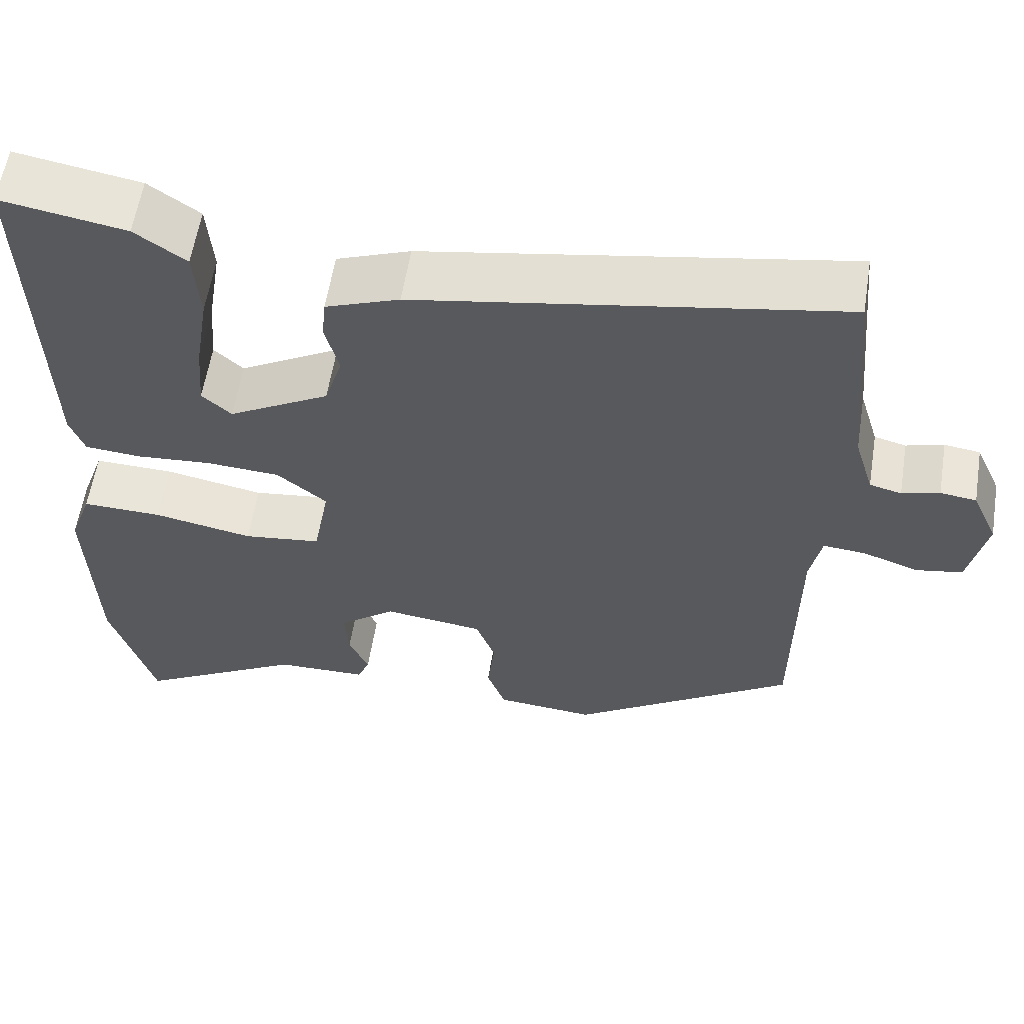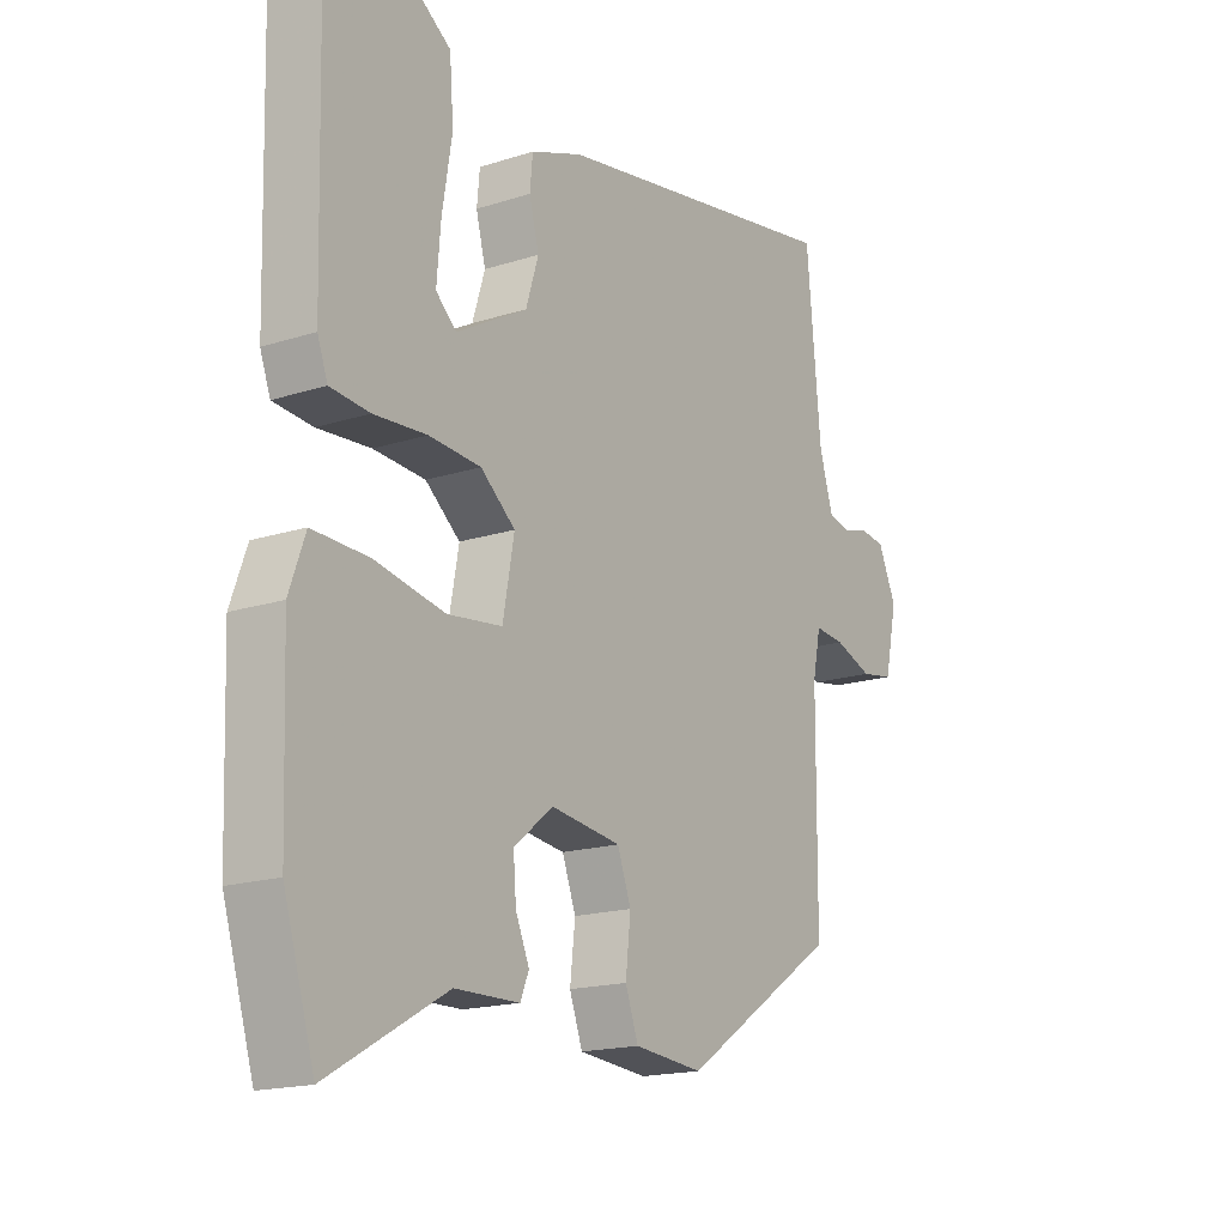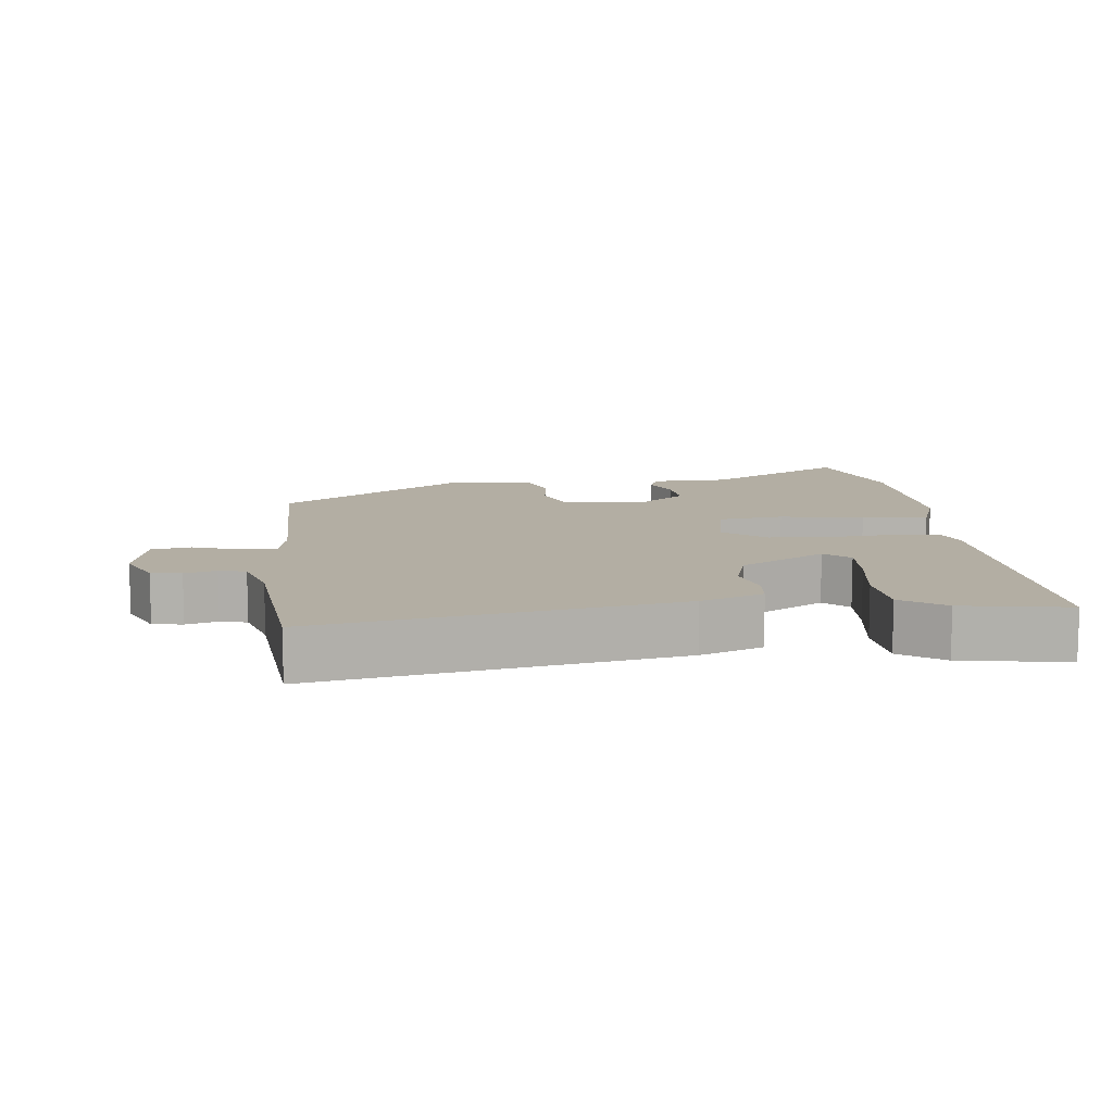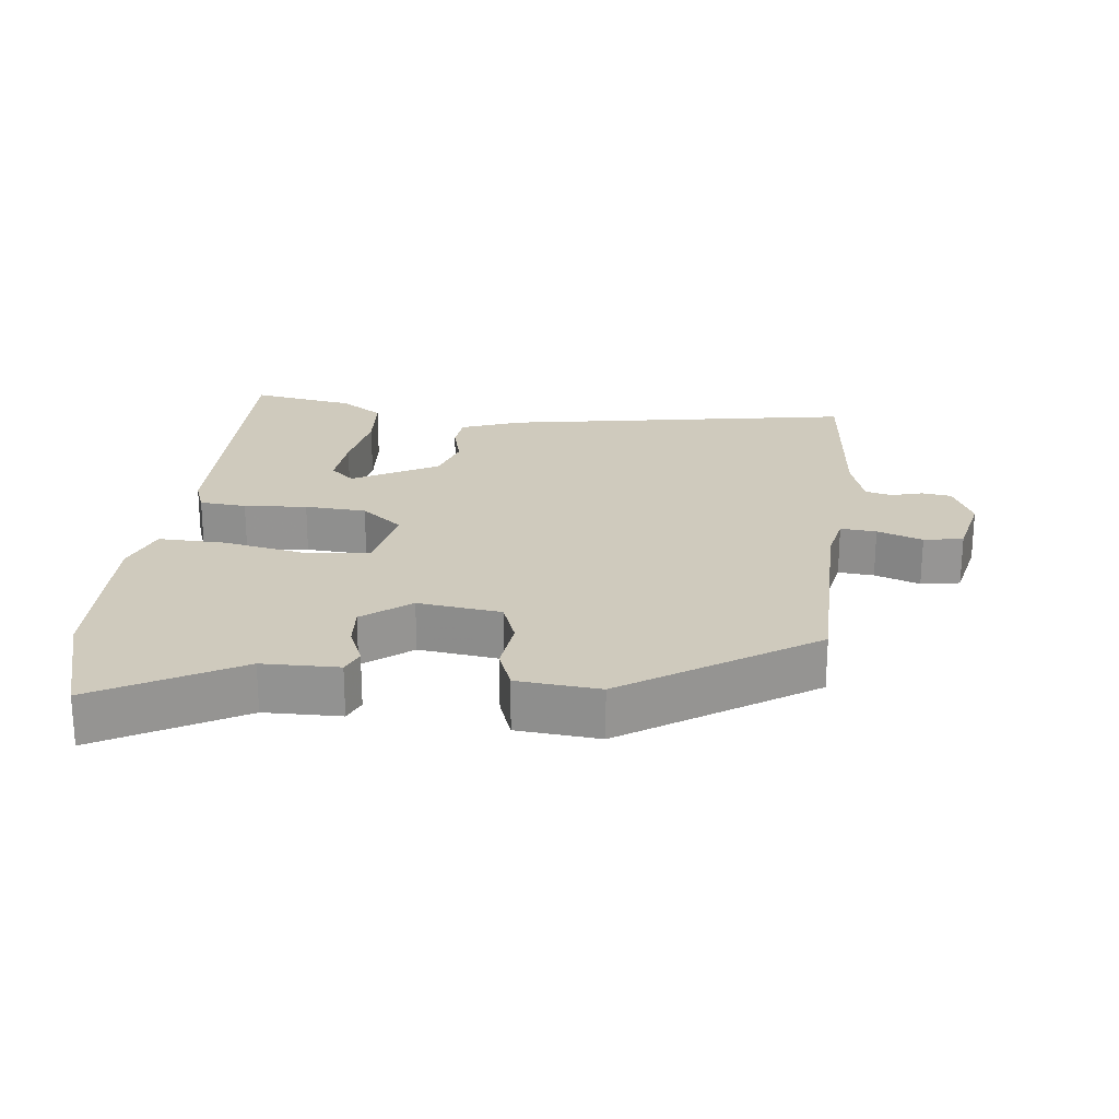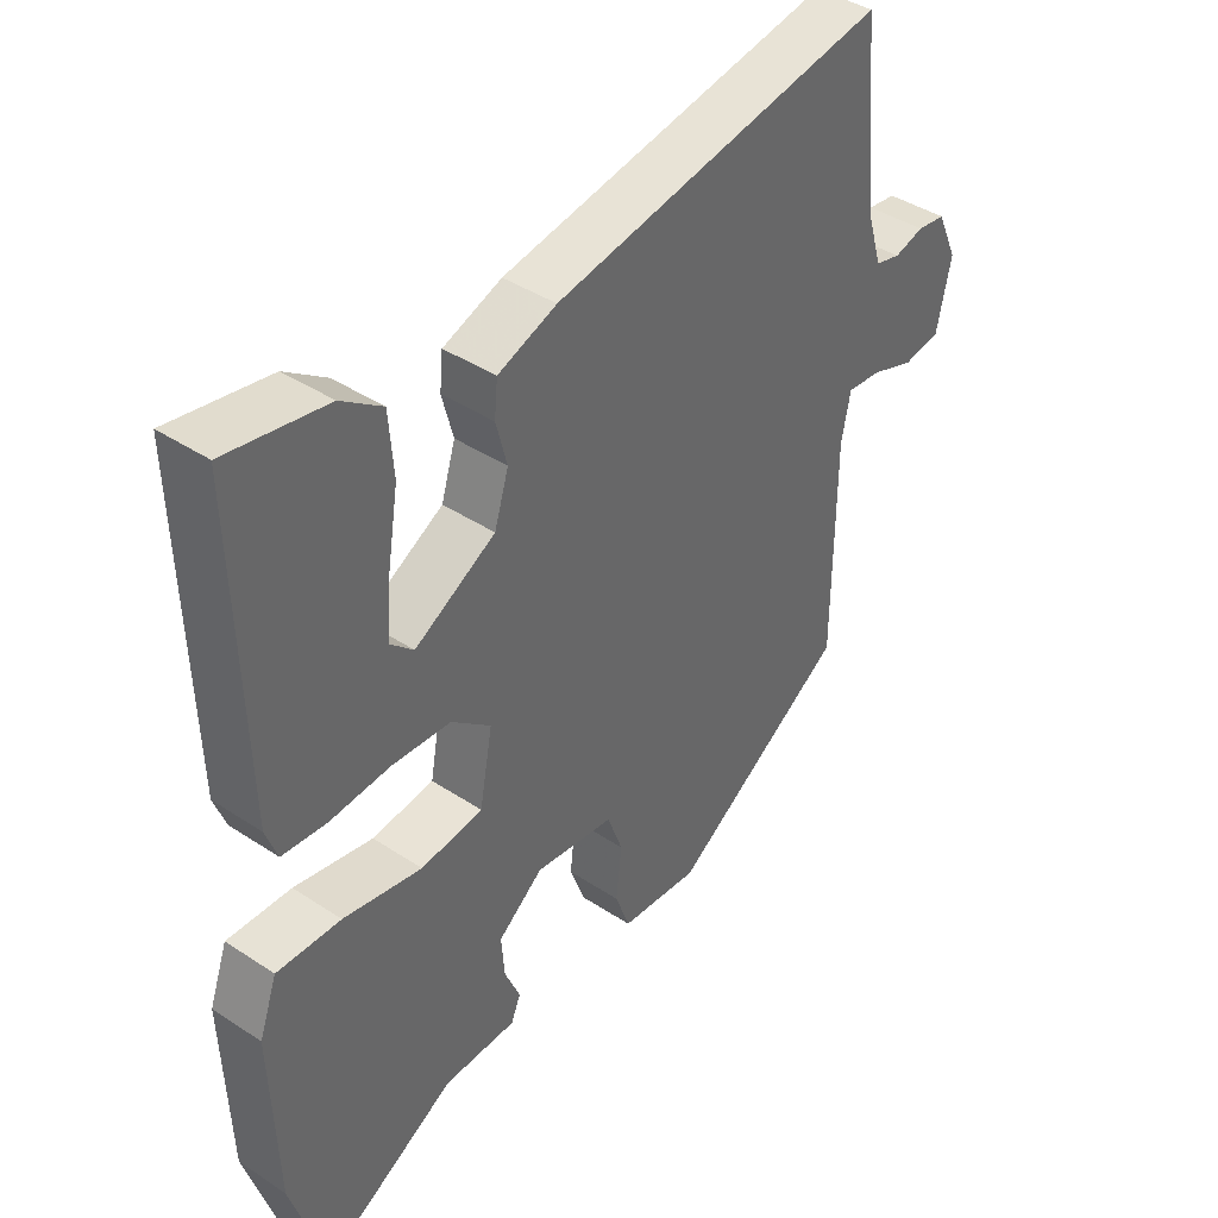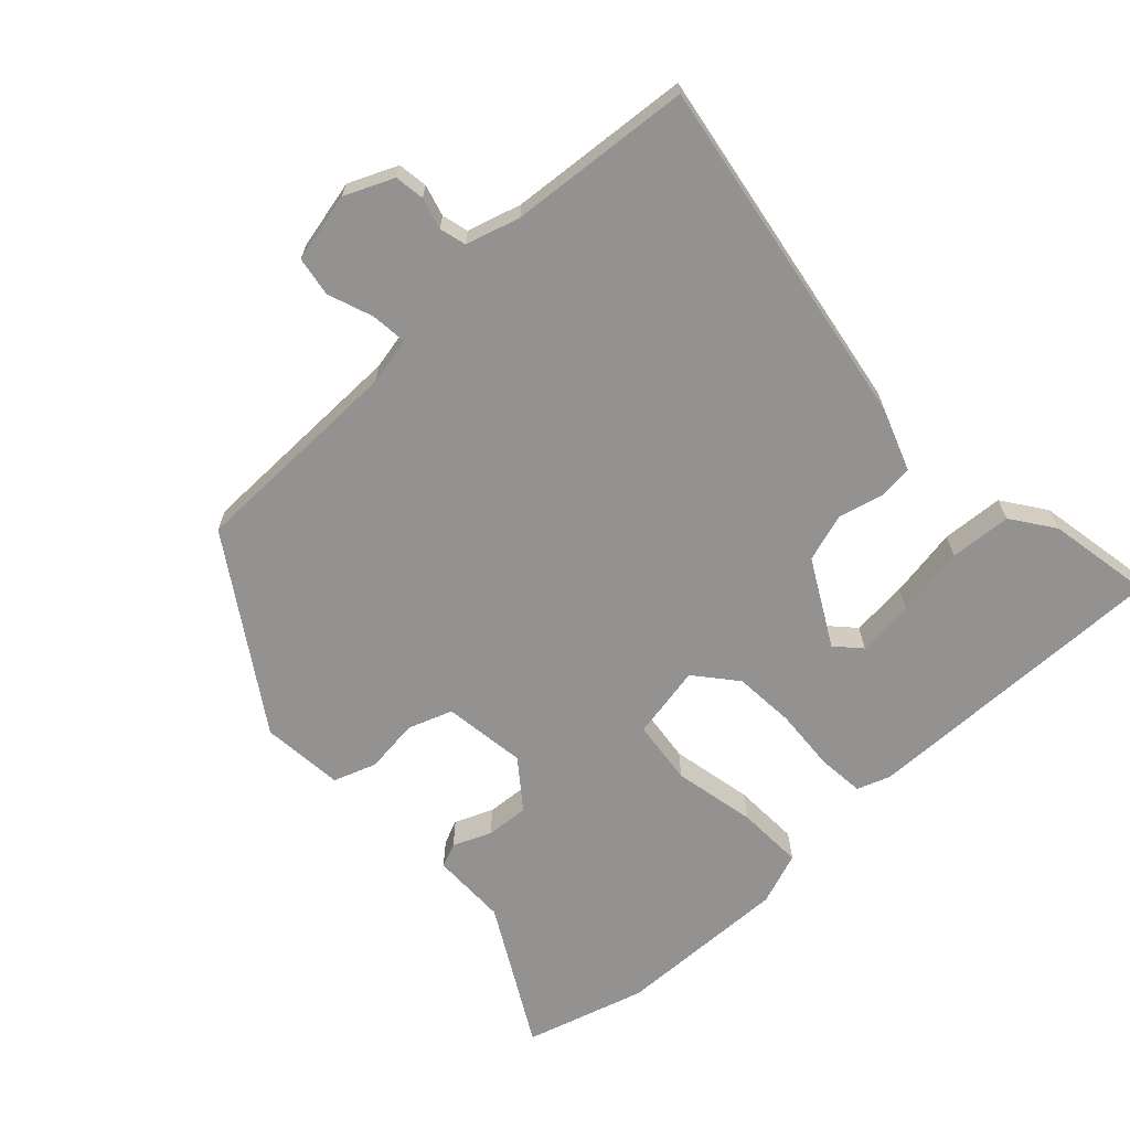
<metadata>
{"format":"obj","ext":"obj","renderer":"f3d","projection":"perspective","resolution":1024,"background":"white","views":[{"elev":58.9,"azim":-170.9,"up":"+Z"},{"elev":-17.2,"azim":122.8,"up":"+Z"},{"elev":10.9,"azim":-6.6,"up":"+Y"},{"elev":22.8,"azim":-173.4,"up":"+Y"},{"elev":41.1,"azim":128.8,"up":"+Z"},{"elev":-66.4,"azim":-46.5,"up":"+Y"}]}
</metadata>
<code>
v -0.478 0.07 0.546
v 0.042 0.07 0.456
v 0.133 0.07 0.422
v 0.138 0.07 0.37
v 0.121 0.07 0.305
v 0.143 0.07 0.234
v 0.268 0.07 0.164
v 0.304 0.07 0.197
v 0.297 0.07 0.281
v 0.28 0.07 0.385
v 0.287 0.07 0.476
v 0.35 0.07 0.52
v 0.504 0.07 0.547
v 0.492 0.07 0.086
v 0.474 0.07 0.037
v 0.405 0.07 0.031
v 0.312 0.07 0.038
v 0.221 0.07 0.032
v 0.16 0.07 -0.018
v 0.18 0.07 -0.127
v 0.276 0.07 -0.139
v 0.398 0.07 -0.115
v 0.497 0.07 -0.112
v 0.525 0.07 -0.19
v 0.516 0.07 -0.447
v 0.462 0.07 -0.625
v 0.255 0.07 -0.508
v 0.142 0.07 -0.506
v 0.127 0.07 -0.47
v 0.151 0.07 -0.414
v 0.156 0.07 -0.351
v 0.086 0.07 -0.296
v -0.037 0.07 -0.312
v -0.061 0.07 -0.377
v -0.052 0.07 -0.457
v -0.075 0.07 -0.52
v -0.197 0.07 -0.531
v -0.472 0.07 -0.349
v -0.474 0.07 -0.028
v -0.488 0.07 0.042
v -0.541 0.07 0.037
v -0.608 0.07 0.013
v -0.666 0.07 0.023
v -0.688 0.07 0.125
v -0.656 0.07 0.196
v -0.612 0.07 0.202
v -0.566 0.07 0.189
v -0.527 0.07 0.199
v -0.503 0.07 0.278
v -0.478 0 0.546
v 0.042 0 0.456
v 0.133 0 0.422
v 0.138 0 0.37
v 0.121 0 0.305
v 0.143 0 0.234
v 0.268 0 0.164
v 0.304 0 0.197
v 0.297 0 0.281
v 0.28 0 0.385
v 0.287 0 0.476
v 0.35 0 0.52
v 0.504 0 0.547
v 0.492 0 0.086
v 0.474 0 0.037
v 0.405 0 0.031
v 0.312 0 0.038
v 0.221 0 0.032
v 0.16 0 -0.018
v 0.18 0 -0.127
v 0.276 0 -0.139
v 0.398 0 -0.115
v 0.497 0 -0.112
v 0.525 0 -0.19
v 0.516 0 -0.447
v 0.462 0 -0.625
v 0.255 0 -0.508
v 0.142 0 -0.506
v 0.127 0 -0.47
v 0.151 0 -0.414
v 0.156 0 -0.351
v 0.086 0 -0.296
v -0.037 0 -0.312
v -0.061 0 -0.377
v -0.052 0 -0.457
v -0.075 0 -0.52
v -0.197 0 -0.531
v -0.472 0 -0.349
v -0.474 0 -0.028
v -0.488 0 0.042
v -0.541 0 0.037
v -0.608 0 0.013
v -0.666 0 0.023
v -0.688 0 0.125
v -0.656 0 0.196
v -0.612 0 0.202
v -0.566 0 0.189
v -0.527 0 0.199
v -0.503 0 0.278
f 44 45 46 47
f 44 47 48
f 41 42 43 44
f 40 41 44 48
f 36 37 38 39
f 34 35 36 39
f 33 34 39 40
f 32 33 40 48
f 27 28 29 30
f 27 30 31
f 26 27 31
f 25 26 31
f 21 22 23 24
f 20 21 24 25
f 14 15 16 17
f 14 17 18
f 13 14 18
f 9 10 11 12
f 8 9 12 13
f 2 3 4 5
f 49 1 2 5
f 49 5 6
f 48 49 6 7
f 20 25 31 32
f 19 20 32 48
f 18 19 48 7
f 8 13 18
f 7 8 18
f 96 95 94 93
f 97 96 93
f 93 92 91 90
f 97 93 90 89
f 88 87 86 85
f 88 85 84 83
f 89 88 83 82
f 97 89 82 81
f 79 78 77 76
f 80 79 76
f 80 76 75
f 80 75 74
f 73 72 71 70
f 74 73 70 69
f 66 65 64 63
f 67 66 63
f 67 63 62
f 61 60 59 58
f 62 61 58 57
f 54 53 52 51
f 54 51 50 98
f 55 54 98
f 56 55 98 97
f 81 80 74 69
f 97 81 69 68
f 56 97 68 67
f 67 62 57
f 67 57 56
f 1 50 51 2
f 2 51 52 3
f 3 52 53 4
f 4 53 54 5
f 5 54 55 6
f 6 55 56 7
f 7 56 57 8
f 8 57 58 9
f 9 58 59 10
f 10 59 60 11
f 11 60 61 12
f 12 61 62 13
f 13 62 63 14
f 14 63 64 15
f 15 64 65 16
f 16 65 66 17
f 17 66 67 18
f 18 67 68 19
f 19 68 69 20
f 20 69 70 21
f 21 70 71 22
f 22 71 72 23
f 23 72 73 24
f 24 73 74 25
f 25 74 75 26
f 26 75 76 27
f 27 76 77 28
f 28 77 78 29
f 29 78 79 30
f 30 79 80 31
f 31 80 81 32
f 32 81 82 33
f 33 82 83 34
f 34 83 84 35
f 35 84 85 36
f 36 85 86 37
f 37 86 87 38
f 38 87 88 39
f 39 88 89 40
f 40 89 90 41
f 41 90 91 42
f 42 91 92 43
f 43 92 93 44
f 44 93 94 45
f 45 94 95 46
f 46 95 96 47
f 47 96 97 48
f 48 97 98 49
f 49 98 50 1

</code>
